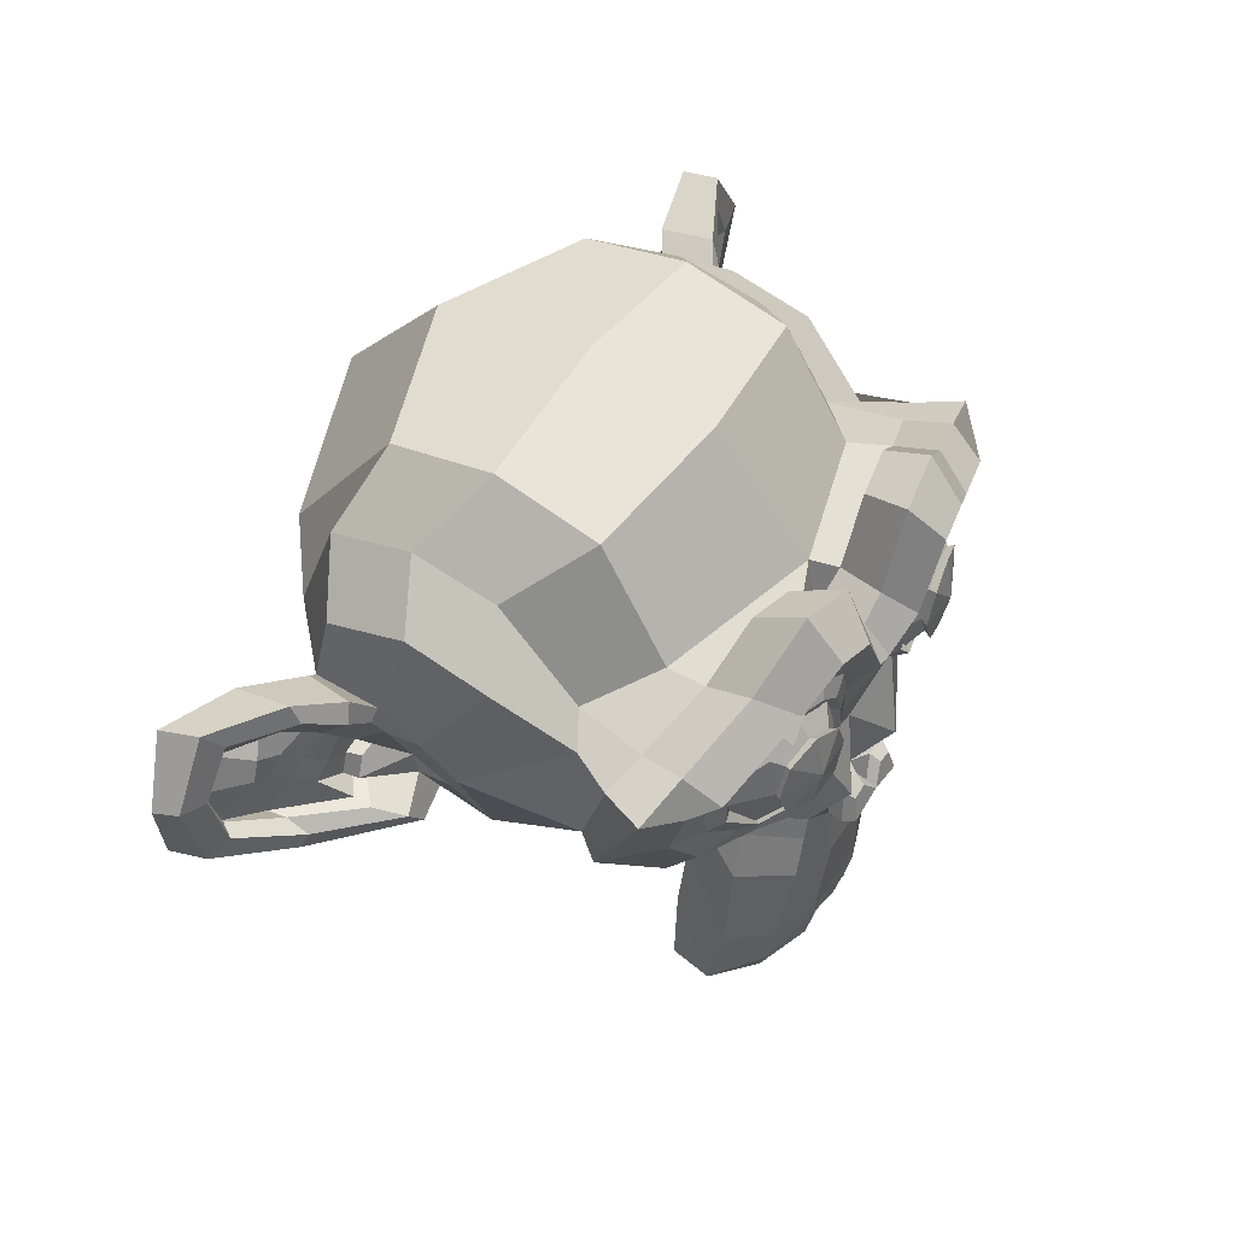
<metadata>
{"format":"obj","ext":"obj","renderer":"f3d","projection":"perspective","resolution":1024,"background":"white","views":[{"elev":49.0,"azim":-58.1,"up":"+Y"}]}
</metadata>
<code>
o Suzanne
v 0.4375 0.1641 0.7656
v -0.4375 0.1641 0.7656
v 0.5 0.09375 0.6875
v -0.5 0.09375 0.6875
v 0.5469 0.05469 0.5781
v -0.5469 0.05469 0.5781
v 0.3516 -0.02344 0.6172
v -0.3516 -0.02344 0.6172
v 0.3516 0.03125 0.7188
v -0.3516 0.03125 0.7188
v 0.3516 0.1328 0.7812
v -0.3516 0.1328 0.7812
v 0.2734 0.1641 0.7969
v -0.2734 0.1641 0.7969
v 0.2031 0.09375 0.7422
v -0.2031 0.09375 0.7422
v 0.1562 0.05469 0.6484
v -0.1562 0.05469 0.6484
v 0.07812 0.2422 0.6562
v -0.07812 0.2422 0.6562
v 0.1406 0.2422 0.7422
v -0.1406 0.2422 0.7422
v 0.2422 0.2422 0.7969
v -0.2422 0.2422 0.7969
v 0.2734 0.3281 0.7969
v -0.2734 0.3281 0.7969
v 0.2031 0.3906 0.7422
v -0.2031 0.3906 0.7422
v 0.1562 0.4375 0.6484
v -0.1562 0.4375 0.6484
v 0.3516 0.5156 0.6172
v -0.3516 0.5156 0.6172
v 0.3516 0.4531 0.7188
v -0.3516 0.4531 0.7188
v 0.3516 0.3594 0.7812
v -0.3516 0.3594 0.7812
v 0.4375 0.3281 0.7656
v -0.4375 0.3281 0.7656
v 0.5 0.3906 0.6875
v -0.5 0.3906 0.6875
v 0.5469 0.4375 0.5781
v -0.5469 0.4375 0.5781
v 0.625 0.2422 0.5625
v -0.625 0.2422 0.5625
v 0.5625 0.2422 0.6719
v -0.5625 0.2422 0.6719
v 0.4688 0.2422 0.7578
v -0.4688 0.2422 0.7578
v 0.4766 0.2422 0.7734
v -0.4766 0.2422 0.7734
v 0.4453 0.3359 0.7812
v -0.4453 0.3359 0.7812
v 0.3516 0.375 0.8047
v -0.3516 0.375 0.8047
v 0.2656 0.3359 0.8203
v -0.2656 0.3359 0.8203
v 0.2266 0.2422 0.8203
v -0.2266 0.2422 0.8203
v 0.2656 0.1562 0.8203
v -0.2656 0.1562 0.8203
v 0.3516 0.2422 0.8281
v -0.3516 0.2422 0.8281
v 0.3516 0.1172 0.8047
v -0.3516 0.1172 0.8047
v 0.4453 0.1562 0.7812
v -0.4453 0.1562 0.7812
v 0 0.4297 0.7422
v 0 0.3516 0.8203
v 0 -0.6797 0.7344
v 0 -0.3203 0.7812
v 0 -0.1875 0.7969
v 0 -0.7734 0.7188
v 0 0.4062 0.6016
v 0 0.5703 0.5703
v 0 0.8984 -0.5469
v 0 0.5625 -0.8516
v 0 0.07031 -0.8281
v 0 -0.3828 -0.3516
v 0.2031 -0.1875 0.5625
v -0.2031 -0.1875 0.5625
v 0.3125 -0.4375 0.5703
v -0.3125 -0.4375 0.5703
v 0.3516 -0.6953 0.5703
v -0.3516 -0.6953 0.5703
v 0.3672 -0.8906 0.5312
v -0.3672 -0.8906 0.5312
v 0.3281 -0.9453 0.5234
v -0.3281 -0.9453 0.5234
v 0.1797 -0.9688 0.5547
v -0.1797 -0.9688 0.5547
v 0 -0.9844 0.5781
v 0.4375 -0.1406 0.5312
v -0.4375 -0.1406 0.5312
v 0.6328 -0.03906 0.5391
v -0.6328 -0.03906 0.5391
v 0.8281 0.1484 0.4453
v -0.8281 0.1484 0.4453
v 0.8594 0.4297 0.5938
v -0.8594 0.4297 0.5938
v 0.7109 0.4844 0.625
v -0.7109 0.4844 0.625
v 0.4922 0.6016 0.6875
v -0.4922 0.6016 0.6875
v 0.3203 0.7578 0.7344
v -0.3203 0.7578 0.7344
v 0.1562 0.7188 0.7578
v -0.1562 0.7188 0.7578
v 0.0625 0.4922 0.75
v -0.0625 0.4922 0.75
v 0.1641 0.4141 0.7734
v -0.1641 0.4141 0.7734
v 0.125 0.3047 0.7656
v -0.125 0.3047 0.7656
v 0.2031 0.09375 0.7422
v -0.2031 0.09375 0.7422
v 0.375 0.01562 0.7031
v -0.375 0.01562 0.7031
v 0.4922 0.0625 0.6719
v -0.4922 0.0625 0.6719
v 0.625 0.1875 0.6484
v -0.625 0.1875 0.6484
v 0.6406 0.2969 0.6484
v -0.6406 0.2969 0.6484
v 0.6016 0.375 0.6641
v -0.6016 0.375 0.6641
v 0.4297 0.4375 0.7188
v -0.4297 0.4375 0.7188
v 0.25 0.4688 0.7578
v -0.25 0.4688 0.7578
v 0 -0.7656 0.7344
v 0.1094 -0.7188 0.7344
v -0.1094 -0.7188 0.7344
v 0.1172 -0.8359 0.7109
v -0.1172 -0.8359 0.7109
v 0.0625 -0.8828 0.6953
v -0.0625 -0.8828 0.6953
v 0 -0.8906 0.6875
v 0 -0.1953 0.75
v 0 -0.1406 0.7422
v 0.1016 -0.1484 0.7422
v -0.1016 -0.1484 0.7422
v 0.125 -0.2266 0.75
v -0.125 -0.2266 0.75
v 0.08594 -0.2891 0.7422
v -0.08594 -0.2891 0.7422
v 0.3984 -0.04688 0.6719
v -0.3984 -0.04688 0.6719
v 0.6172 0.05469 0.625
v -0.6172 0.05469 0.625
v 0.7266 0.2031 0.6016
v -0.7266 0.2031 0.6016
v 0.7422 0.375 0.6562
v -0.7422 0.375 0.6562
v 0.6875 0.4141 0.7266
v -0.6875 0.4141 0.7266
v 0.4375 0.5469 0.7969
v -0.4375 0.5469 0.7969
v 0.3125 0.6406 0.8359
v -0.3125 0.6406 0.8359
v 0.2031 0.6172 0.8516
v -0.2031 0.6172 0.8516
v 0.1016 0.4297 0.8438
v -0.1016 0.4297 0.8438
v 0.125 -0.1016 0.8125
v -0.125 -0.1016 0.8125
v 0.2109 -0.4453 0.7109
v -0.2109 -0.4453 0.7109
v 0.25 -0.7031 0.6875
v -0.25 -0.7031 0.6875
v 0.2656 -0.8203 0.6641
v -0.2656 -0.8203 0.6641
v 0.2344 -0.9141 0.6328
v -0.2344 -0.9141 0.6328
v 0.1641 -0.9297 0.6328
v -0.1641 -0.9297 0.6328
v 0 -0.9453 0.6406
v 0 0.04688 0.7266
v 0 0.2109 0.7656
v 0.3281 0.4766 0.7422
v -0.3281 0.4766 0.7422
v 0.1641 0.1406 0.75
v -0.1641 0.1406 0.75
v 0.1328 0.2109 0.7578
v -0.1328 0.2109 0.7578
v 0.1172 -0.6875 0.7344
v -0.1172 -0.6875 0.7344
v 0.07812 -0.4453 0.75
v -0.07812 -0.4453 0.75
v 0 -0.4453 0.75
v 0 -0.3281 0.7422
v 0.09375 -0.2734 0.7812
v -0.09375 -0.2734 0.7812
v 0.1328 -0.2266 0.7969
v -0.1328 -0.2266 0.7969
v 0.1094 -0.1328 0.7812
v -0.1094 -0.1328 0.7812
v 0.03906 -0.125 0.7812
v -0.03906 -0.125 0.7812
v 0 -0.2031 0.8281
v 0.04688 -0.1484 0.8125
v -0.04688 -0.1484 0.8125
v 0.09375 -0.1562 0.8125
v -0.09375 -0.1562 0.8125
v 0.1094 -0.2266 0.8281
v -0.1094 -0.2266 0.8281
v 0.07812 -0.25 0.8047
v -0.07812 -0.25 0.8047
v 0 -0.2891 0.8047
v 0.2578 -0.3125 0.5547
v -0.2578 -0.3125 0.5547
v 0.1641 -0.2422 0.7109
v -0.1641 -0.2422 0.7109
v 0.1797 -0.3125 0.7109
v -0.1797 -0.3125 0.7109
v 0.2344 -0.25 0.5547
v -0.2344 -0.25 0.5547
v 0 -0.875 0.6875
v 0.04688 -0.8672 0.6875
v -0.04688 -0.8672 0.6875
v 0.09375 -0.8203 0.7109
v -0.09375 -0.8203 0.7109
v 0.09375 -0.7422 0.7266
v -0.09375 -0.7422 0.7266
v 0 -0.7812 0.6562
v 0.09375 -0.75 0.6641
v -0.09375 -0.75 0.6641
v 0.09375 -0.8125 0.6406
v -0.09375 -0.8125 0.6406
v 0.04688 -0.8516 0.6328
v -0.04688 -0.8516 0.6328
v 0 -0.8594 0.6328
v 0.1719 0.2188 0.7812
v -0.1719 0.2188 0.7812
v 0.1875 0.1562 0.7734
v -0.1875 0.1562 0.7734
v 0.3359 0.4297 0.7578
v -0.3359 0.4297 0.7578
v 0.2734 0.4219 0.7734
v -0.2734 0.4219 0.7734
v 0.4219 0.3984 0.7734
v -0.4219 0.3984 0.7734
v 0.5625 0.3516 0.6953
v -0.5625 0.3516 0.6953
v 0.5859 0.2891 0.6875
v -0.5859 0.2891 0.6875
v 0.5781 0.1953 0.6797
v -0.5781 0.1953 0.6797
v 0.4766 0.1016 0.7188
v -0.4766 0.1016 0.7188
v 0.375 0.0625 0.7422
v -0.375 0.0625 0.7422
v 0.2266 0.1094 0.7812
v -0.2266 0.1094 0.7812
v 0.1797 0.2969 0.7812
v -0.1797 0.2969 0.7812
v 0.2109 0.375 0.7812
v -0.2109 0.375 0.7812
v 0.2344 0.3594 0.7578
v -0.2344 0.3594 0.7578
v 0.1953 0.2969 0.7578
v -0.1953 0.2969 0.7578
v 0.2422 0.125 0.7578
v -0.2422 0.125 0.7578
v 0.375 0.08594 0.7266
v -0.375 0.08594 0.7266
v 0.4609 0.1172 0.7031
v -0.4609 0.1172 0.7031
v 0.5469 0.2109 0.6719
v -0.5469 0.2109 0.6719
v 0.5547 0.2812 0.6719
v -0.5547 0.2812 0.6719
v 0.5312 0.3359 0.6797
v -0.5312 0.3359 0.6797
v 0.4141 0.3906 0.75
v -0.4141 0.3906 0.75
v 0.2812 0.3984 0.7656
v -0.2812 0.3984 0.7656
v 0.3359 0.4062 0.75
v -0.3359 0.4062 0.75
v 0.2031 0.1719 0.75
v -0.2031 0.1719 0.75
v 0.1953 0.2266 0.75
v -0.1953 0.2266 0.75
v 0.1094 0.4609 0.6094
v -0.1094 0.4609 0.6094
v 0.1953 0.6641 0.6172
v -0.1953 0.6641 0.6172
v 0.3359 0.6875 0.5938
v -0.3359 0.6875 0.5938
v 0.4844 0.5547 0.5547
v -0.4844 0.5547 0.5547
v 0.6797 0.4531 0.4922
v -0.6797 0.4531 0.4922
v 0.7969 0.4062 0.4609
v -0.7969 0.4062 0.4609
v 0.7734 0.1641 0.375
v -0.7734 0.1641 0.375
v 0.6016 0 0.4141
v -0.6016 0 0.4141
v 0.4375 -0.09375 0.4688
v -0.4375 -0.09375 0.4688
v 0 0.8984 0.2891
v 0 0.9844 -0.07812
v 0 -0.1953 -0.6719
v 0 -0.4609 0.1875
v 0 -0.9766 0.4609
v 0 -0.8047 0.3438
v 0 -0.5703 0.3203
v 0 -0.4844 0.2812
v 0.8516 0.2344 0.05469
v -0.8516 0.2344 0.05469
v 0.8594 0.3203 -0.04688
v -0.8594 0.3203 -0.04688
v 0.7734 0.2656 -0.4375
v -0.7734 0.2656 -0.4375
v 0.4609 0.4375 -0.7031
v -0.4609 0.4375 -0.7031
v 0.7344 -0.04688 0.07031
v -0.7344 -0.04688 0.07031
v 0.5938 -0.125 -0.1641
v -0.5938 -0.125 -0.1641
v 0.6406 -0.007812 -0.4297
v -0.6406 -0.007812 -0.4297
v 0.3359 0.05469 -0.6641
v -0.3359 0.05469 -0.6641
v 0.2344 -0.3516 0.4062
v -0.2344 -0.3516 0.4062
v 0.1797 -0.4141 0.2578
v -0.1797 -0.4141 0.2578
v 0.2891 -0.7109 0.3828
v -0.2891 -0.7109 0.3828
v 0.25 -0.5 0.3906
v -0.25 -0.5 0.3906
v 0.3281 -0.9141 0.3984
v -0.3281 -0.9141 0.3984
v 0.1406 -0.7578 0.3672
v -0.1406 -0.7578 0.3672
v 0.125 -0.5391 0.3594
v -0.125 -0.5391 0.3594
v 0.1641 -0.9453 0.4375
v -0.1641 -0.9453 0.4375
v 0.2188 -0.2812 0.4297
v -0.2188 -0.2812 0.4297
v 0.2109 -0.2266 0.4688
v -0.2109 -0.2266 0.4688
v 0.2031 -0.1719 0.5
v -0.2031 -0.1719 0.5
v 0.2109 -0.3906 0.1641
v -0.2109 -0.3906 0.1641
v 0.2969 -0.3125 -0.2656
v -0.2969 -0.3125 -0.2656
v 0.3438 -0.1484 -0.5391
v -0.3438 -0.1484 -0.5391
v 0.4531 0.8672 -0.3828
v -0.4531 0.8672 -0.3828
v 0.4531 0.9297 -0.07031
v -0.4531 0.9297 -0.07031
v 0.4531 0.8516 0.2344
v -0.4531 0.8516 0.2344
v 0.4609 0.5234 0.4297
v -0.4609 0.5234 0.4297
v 0.7266 0.4062 0.3359
v -0.7266 0.4062 0.3359
v 0.6328 0.4531 0.2812
v -0.6328 0.4531 0.2812
v 0.6406 0.7031 0.05469
v -0.6406 0.7031 0.05469
v 0.7969 0.5625 0.125
v -0.7969 0.5625 0.125
v 0.7969 0.6172 -0.1172
v -0.7969 0.6172 -0.1172
v 0.6406 0.75 -0.1953
v -0.6406 0.75 -0.1953
v 0.6406 0.6797 -0.4453
v -0.6406 0.6797 -0.4453
v 0.7969 0.5391 -0.3594
v -0.7969 0.5391 -0.3594
v 0.6172 0.3281 -0.5859
v -0.6172 0.3281 -0.5859
v 0.4844 0.02344 -0.5469
v -0.4844 0.02344 -0.5469
v 0.8203 0.3281 -0.2031
v -0.8203 0.3281 -0.2031
v 0.4062 -0.1719 0.1484
v -0.4062 -0.1719 0.1484
v 0.4297 -0.1953 -0.2109
v -0.4297 -0.1953 -0.2109
v 0.8906 0.4062 -0.2344
v -0.8906 0.4062 -0.2344
v 0.7734 -0.1406 -0.125
v -0.7734 -0.1406 -0.125
v 1.039 -0.1016 -0.3281
v -1.039 -0.1016 -0.3281
v 1.281 0.05469 -0.4297
v -1.281 0.05469 -0.4297
v 1.352 0.3203 -0.4219
v -1.352 0.3203 -0.4219
v 1.234 0.5078 -0.4219
v -1.234 0.5078 -0.4219
v 1.023 0.4766 -0.3125
v -1.023 0.4766 -0.3125
v 1.016 0.4141 -0.2891
v -1.016 0.4141 -0.2891
v 1.188 0.4375 -0.3906
v -1.188 0.4375 -0.3906
v 1.266 0.2891 -0.4062
v -1.266 0.2891 -0.4062
v 1.211 0.07812 -0.4062
v -1.211 0.07812 -0.4062
v 1.031 -0.03906 -0.3047
v -1.031 -0.03906 -0.3047
v 0.8281 -0.07031 -0.1328
v -0.8281 -0.07031 -0.1328
v 0.9219 0.3594 -0.2188
v -0.9219 0.3594 -0.2188
v 0.9453 0.3047 -0.2891
v -0.9453 0.3047 -0.2891
v 0.8828 -0.02344 -0.2109
v -0.8828 -0.02344 -0.2109
v 1.039 0 -0.3672
v -1.039 0 -0.3672
v 1.188 0.09375 -0.4453
v -1.188 0.09375 -0.4453
v 1.234 0.25 -0.4453
v -1.234 0.25 -0.4453
v 1.172 0.3594 -0.4375
v -1.172 0.3594 -0.4375
v 1.023 0.3438 -0.3594
v -1.023 0.3438 -0.3594
v 0.8438 0.2891 -0.2109
v -0.8438 0.2891 -0.2109
v 0.8359 0.1719 -0.2734
v -0.8359 0.1719 -0.2734
v 0.7578 0.09375 -0.2734
v -0.7578 0.09375 -0.2734
v 0.8203 0.08594 -0.2734
v -0.8203 0.08594 -0.2734
v 0.8438 0.01562 -0.2734
v -0.8438 0.01562 -0.2734
v 0.8125 -0.01562 -0.2734
v -0.8125 -0.01562 -0.2734
v 0.7266 0 -0.07031
v -0.7266 0 -0.07031
v 0.7188 -0.02344 -0.1719
v -0.7188 -0.02344 -0.1719
v 0.7188 0.03906 -0.1875
v -0.7188 0.03906 -0.1875
v 0.7969 0.2031 -0.2109
v -0.7969 0.2031 -0.2109
v 0.8906 0.2422 -0.2656
v -0.8906 0.2422 -0.2656
v 0.8906 0.2344 -0.3203
v -0.8906 0.2344 -0.3203
v 0.8125 -0.01562 -0.3203
v -0.8125 -0.01562 -0.3203
v 0.8516 0.01562 -0.3203
v -0.8516 0.01562 -0.3203
v 0.8281 0.07812 -0.3203
v -0.8281 0.07812 -0.3203
v 0.7656 0.09375 -0.3203
v -0.7656 0.09375 -0.3203
v 0.8438 0.1719 -0.3203
v -0.8438 0.1719 -0.3203
v 1.039 0.3281 -0.4141
v -1.039 0.3281 -0.4141
v 1.188 0.3438 -0.4844
v -1.188 0.3438 -0.4844
v 1.258 0.2422 -0.4922
v -1.258 0.2422 -0.4922
v 1.211 0.08594 -0.4844
v -1.211 0.08594 -0.4844
v 1.047 0 -0.4219
v -1.047 0 -0.4219
v 0.8828 -0.01562 -0.2656
v -0.8828 -0.01562 -0.2656
v 0.9531 0.2891 -0.3438
v -0.9531 0.2891 -0.3438
v 0.8906 0.1094 -0.3281
v -0.8906 0.1094 -0.3281
v 0.9375 0.0625 -0.3359
v -0.9375 0.0625 -0.3359
v 1 0.125 -0.3672
v -1 0.125 -0.3672
v 0.9609 0.1719 -0.3516
v -0.9609 0.1719 -0.3516
v 1.016 0.2344 -0.375
v -1.016 0.2344 -0.375
v 1.055 0.1875 -0.3828
v -1.055 0.1875 -0.3828
v 1.109 0.2109 -0.3906
v -1.109 0.2109 -0.3906
v 1.086 0.2734 -0.3906
v -1.086 0.2734 -0.3906
v 1.023 0.4375 -0.4844
v -1.023 0.4375 -0.4844
v 1.25 0.4688 -0.5469
v -1.25 0.4688 -0.5469
v 1.367 0.2969 -0.5
v -1.367 0.2969 -0.5
v 1.312 0.05469 -0.5312
v -1.312 0.05469 -0.5312
v 1.039 -0.08594 -0.4922
v -1.039 -0.08594 -0.4922
v 0.7891 -0.125 -0.3281
v -0.7891 -0.125 -0.3281
v 0.8594 0.3828 -0.3828
v -0.8594 0.3828 -0.3828
f 47 1 3 45
f 4 2 48 46
f 45 3 5 43
f 6 4 46 44
f 3 9 7 5
f 8 10 4 6
f 1 11 9 3
f 10 12 2 4
f 11 13 15 9
f 16 14 12 10
f 9 15 17 7
f 18 16 10 8
f 15 21 19 17
f 20 22 16 18
f 13 23 21 15
f 22 24 14 16
f 23 25 27 21
f 28 26 24 22
f 21 27 29 19
f 30 28 22 20
f 27 33 31 29
f 32 34 28 30
f 25 35 33 27
f 34 36 26 28
f 35 37 39 33
f 40 38 36 34
f 33 39 41 31
f 42 40 34 32
f 39 45 43 41
f 44 46 40 42
f 37 47 45 39
f 46 48 38 40
f 47 37 51 49
f 52 38 48 50
f 37 35 53 51
f 54 36 38 52
f 35 25 55 53
f 56 26 36 54
f 25 23 57 55
f 58 24 26 56
f 23 13 59 57
f 60 14 24 58
f 13 11 63 59
f 64 12 14 60
f 11 1 65 63
f 66 2 12 64
f 1 47 49 65
f 50 48 2 66
f 61 65 49
f 50 66 62
f 63 65 61
f 62 66 64
f 61 59 63
f 64 60 62
f 61 57 59
f 60 58 62
f 61 55 57
f 58 56 62
f 61 53 55
f 56 54 62
f 61 51 53
f 54 52 62
f 61 49 51
f 52 50 62
f 89 174 176 91
f 176 175 90 91
f 87 172 174 89
f 175 173 88 90
f 85 170 172 87
f 173 171 86 88
f 83 168 170 85
f 171 169 84 86
f 81 166 168 83
f 169 167 82 84
f 79 92 146 164
f 147 93 80 165
f 92 94 148 146
f 149 95 93 147
f 94 96 150 148
f 151 97 95 149
f 96 98 152 150
f 153 99 97 151
f 98 100 154 152
f 155 101 99 153
f 100 102 156 154
f 157 103 101 155
f 102 104 158 156
f 159 105 103 157
f 104 106 160 158
f 161 107 105 159
f 106 108 162 160
f 163 109 107 161
f 108 67 68 162
f 68 67 109 163
f 110 128 160 162
f 161 129 111 163
f 128 179 158 160
f 159 180 129 161
f 126 156 158 179
f 159 157 127 180
f 124 154 156 126
f 157 155 125 127
f 122 152 154 124
f 155 153 123 125
f 120 150 152 122
f 153 151 121 123
f 118 148 150 120
f 151 149 119 121
f 116 146 148 118
f 149 147 117 119
f 114 164 146 116
f 147 165 115 117
f 114 181 177 164
f 177 182 115 165
f 110 162 68 112
f 68 163 111 113
f 112 68 178 183
f 178 68 113 184
f 177 181 183 178
f 184 182 177 178
f 135 137 176 174
f 176 137 136 175
f 133 135 174 172
f 175 136 134 173
f 131 133 172 170
f 173 134 132 171
f 166 187 185 168
f 186 188 167 169
f 131 170 168 185
f 169 171 132 186
f 144 190 189 187
f 189 190 145 188
f 185 187 189 69
f 189 188 186 69
f 130 131 185 69
f 186 132 130 69
f 142 193 191 144
f 192 194 143 145
f 140 195 193 142
f 194 196 141 143
f 139 197 195 140
f 196 198 139 141
f 138 71 197 139
f 198 71 138 139
f 190 144 191 70
f 192 145 190 70
f 70 191 206 208
f 207 192 70 208
f 71 199 200 197
f 201 199 71 198
f 197 200 202 195
f 203 201 198 196
f 195 202 204 193
f 205 203 196 194
f 193 204 206 191
f 207 205 194 192
f 199 204 202 200
f 203 205 199 201
f 199 208 206 204
f 207 208 199 205
f 139 140 164 177
f 165 141 139 177
f 140 142 211 164
f 212 143 141 165
f 142 144 213 211
f 214 145 143 212
f 144 187 166 213
f 167 188 145 214
f 81 209 213 166
f 214 210 82 167
f 209 215 211 213
f 212 216 210 214
f 79 164 211 215
f 212 165 80 216
f 131 130 72 222
f 72 130 132 223
f 133 131 222 220
f 223 132 134 221
f 135 133 220 218
f 221 134 136 219
f 137 135 218 217
f 219 136 137 217
f 217 218 229 231
f 230 219 217 231
f 218 220 227 229
f 228 221 219 230
f 220 222 225 227
f 226 223 221 228
f 222 72 224 225
f 224 72 223 226
f 224 231 229 225
f 230 231 224 226
f 225 229 227
f 228 230 226
f 183 181 234 232
f 235 182 184 233
f 112 183 232 254
f 233 184 113 255
f 110 112 254 256
f 255 113 111 257
f 181 114 252 234
f 253 115 182 235
f 114 116 250 252
f 251 117 115 253
f 116 118 248 250
f 249 119 117 251
f 118 120 246 248
f 247 121 119 249
f 120 122 244 246
f 245 123 121 247
f 122 124 242 244
f 243 125 123 245
f 124 126 240 242
f 241 127 125 243
f 126 179 236 240
f 237 180 127 241
f 179 128 238 236
f 239 129 180 237
f 128 110 256 238
f 257 111 129 239
f 238 256 258 276
f 259 257 239 277
f 236 238 276 278
f 277 239 237 279
f 240 236 278 274
f 279 237 241 275
f 242 240 274 272
f 275 241 243 273
f 244 242 272 270
f 273 243 245 271
f 246 244 270 268
f 271 245 247 269
f 248 246 268 266
f 269 247 249 267
f 250 248 266 264
f 267 249 251 265
f 252 250 264 262
f 265 251 253 263
f 234 252 262 280
f 263 253 235 281
f 256 254 260 258
f 261 255 257 259
f 254 232 282 260
f 283 233 255 261
f 232 234 280 282
f 281 235 233 283
f 67 108 284 73
f 285 109 67 73
f 108 106 286 284
f 287 107 109 285
f 106 104 288 286
f 289 105 107 287
f 104 102 290 288
f 291 103 105 289
f 102 100 292 290
f 293 101 103 291
f 100 98 294 292
f 295 99 101 293
f 98 96 296 294
f 297 97 99 295
f 96 94 298 296
f 299 95 97 297
f 94 92 300 298
f 301 93 95 299
f 308 309 328 338
f 329 309 308 339
f 307 308 338 336
f 339 308 307 337
f 306 307 336 340
f 337 307 306 341
f 89 91 306 340
f 306 91 90 341
f 87 89 340 334
f 341 90 88 335
f 85 87 334 330
f 335 88 86 331
f 83 85 330 332
f 331 86 84 333
f 330 336 338 332
f 339 337 331 333
f 330 334 340 336
f 341 335 331 337
f 326 332 338 328
f 339 333 327 329
f 81 83 332 326
f 333 84 82 327
f 209 342 344 215
f 345 343 210 216
f 81 326 342 209
f 343 327 82 210
f 79 215 344 346
f 345 216 80 347
f 79 346 300 92
f 301 347 80 93
f 77 324 352 304
f 353 325 77 304
f 304 352 350 78
f 351 353 304 78
f 78 350 348 305
f 349 351 78 305
f 305 348 328 309
f 329 349 305 309
f 326 328 348 342
f 349 329 327 343
f 296 298 318 310
f 319 299 297 311
f 76 316 324 77
f 325 317 76 77
f 302 358 356 303
f 357 359 302 303
f 303 356 354 75
f 355 357 303 75
f 75 354 316 76
f 317 355 75 76
f 292 294 362 364
f 363 295 293 365
f 364 362 368 366
f 369 363 365 367
f 366 368 370 372
f 371 369 367 373
f 372 370 376 374
f 377 371 373 375
f 314 378 374 376
f 375 379 315 377
f 316 354 374 378
f 375 355 317 379
f 354 356 372 374
f 373 357 355 375
f 356 358 366 372
f 367 359 357 373
f 358 360 364 366
f 365 361 359 367
f 290 292 364 360
f 365 293 291 361
f 74 360 358 302
f 359 361 74 302
f 284 286 288 290
f 289 287 285 291
f 284 290 360 74
f 361 291 285 74
f 73 284 74
f 74 285 73
f 294 296 310 362
f 311 297 295 363
f 310 312 368 362
f 369 313 311 363
f 312 382 370 368
f 371 383 313 369
f 314 376 370 382
f 371 377 315 383
f 348 350 386 384
f 387 351 349 385
f 318 384 386 320
f 387 385 319 321
f 298 300 384 318
f 385 301 299 319
f 300 344 342 384
f 343 345 301 385
f 342 348 384
f 385 349 343
f 300 346 344
f 345 347 301
f 314 322 380 378
f 381 323 315 379
f 316 378 380 324
f 381 379 317 325
f 320 386 380 322
f 381 387 321 323
f 350 352 380 386
f 381 353 351 387
f 324 380 352
f 353 381 325
f 400 388 414 402
f 415 389 401 403
f 400 402 404 398
f 405 403 401 399
f 398 404 406 396
f 407 405 399 397
f 396 406 408 394
f 409 407 397 395
f 394 408 410 392
f 411 409 395 393
f 392 410 412 390
f 413 411 393 391
f 410 420 418 412
f 419 421 411 413
f 408 422 420 410
f 421 423 409 411
f 406 424 422 408
f 423 425 407 409
f 404 426 424 406
f 425 427 405 407
f 402 428 426 404
f 427 429 403 405
f 402 414 416 428
f 417 415 403 429
f 318 320 444 442
f 445 321 319 443
f 320 390 412 444
f 413 391 321 445
f 310 318 442 312
f 443 319 311 313
f 382 430 414 388
f 415 431 383 389
f 412 418 440 444
f 441 419 413 445
f 438 446 444 440
f 445 447 439 441
f 434 446 438 436
f 439 447 435 437
f 432 448 446 434
f 447 449 433 435
f 430 448 432 450
f 433 449 431 451
f 414 430 450 416
f 451 431 415 417
f 312 448 430 382
f 431 449 313 383
f 312 442 446 448
f 447 443 313 449
f 442 444 446
f 447 445 443
f 416 450 452 476
f 453 451 417 477
f 450 432 462 452
f 463 433 451 453
f 432 434 460 462
f 461 435 433 463
f 434 436 458 460
f 459 437 435 461
f 436 438 456 458
f 457 439 437 459
f 438 440 454 456
f 455 441 439 457
f 440 418 474 454
f 475 419 441 455
f 428 416 476 464
f 477 417 429 465
f 426 428 464 466
f 465 429 427 467
f 424 426 466 468
f 467 427 425 469
f 422 424 468 470
f 469 425 423 471
f 420 422 470 472
f 471 423 421 473
f 418 420 472 474
f 473 421 419 475
f 458 456 480 478
f 481 457 459 479
f 478 480 482 484
f 483 481 479 485
f 484 482 488 486
f 489 483 485 487
f 486 488 490 492
f 491 489 487 493
f 464 476 486 492
f 487 477 465 493
f 452 484 486 476
f 487 485 453 477
f 452 462 478 484
f 479 463 453 485
f 458 478 462 460
f 463 479 459 461
f 454 474 480 456
f 481 475 455 457
f 472 482 480 474
f 481 483 473 475
f 470 488 482 472
f 483 489 471 473
f 468 490 488 470
f 489 491 469 471
f 466 492 490 468
f 491 493 467 469
f 464 492 466
f 467 493 465
f 392 390 504 502
f 505 391 393 503
f 394 392 502 500
f 503 393 395 501
f 396 394 500 498
f 501 395 397 499
f 398 396 498 496
f 499 397 399 497
f 400 398 496 494
f 497 399 401 495
f 388 400 494 506
f 495 401 389 507
f 494 502 504 506
f 505 503 495 507
f 494 496 500 502
f 501 497 495 503
f 496 498 500
f 501 499 497
f 314 382 388 506
f 389 383 315 507
f 314 506 504 322
f 505 507 315 323
f 320 322 504 390
f 505 323 321 391

</code>
